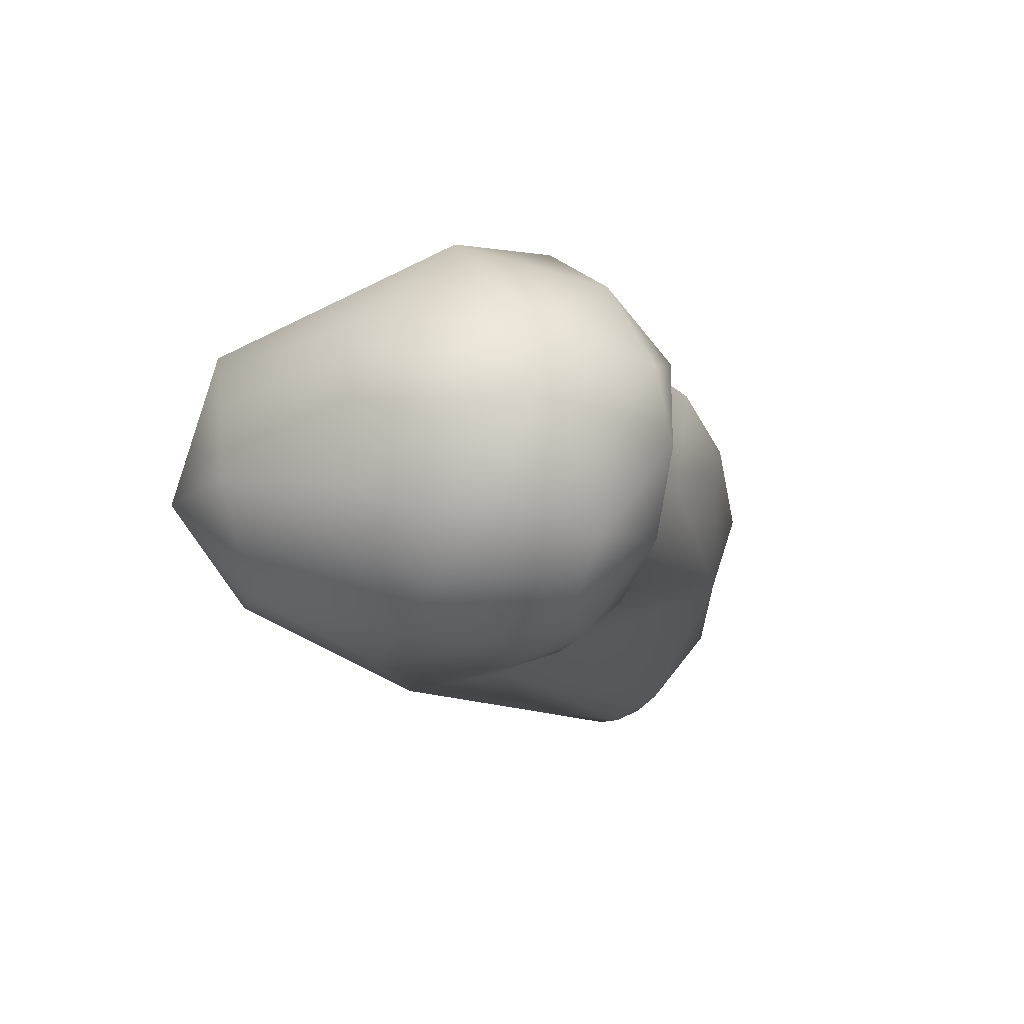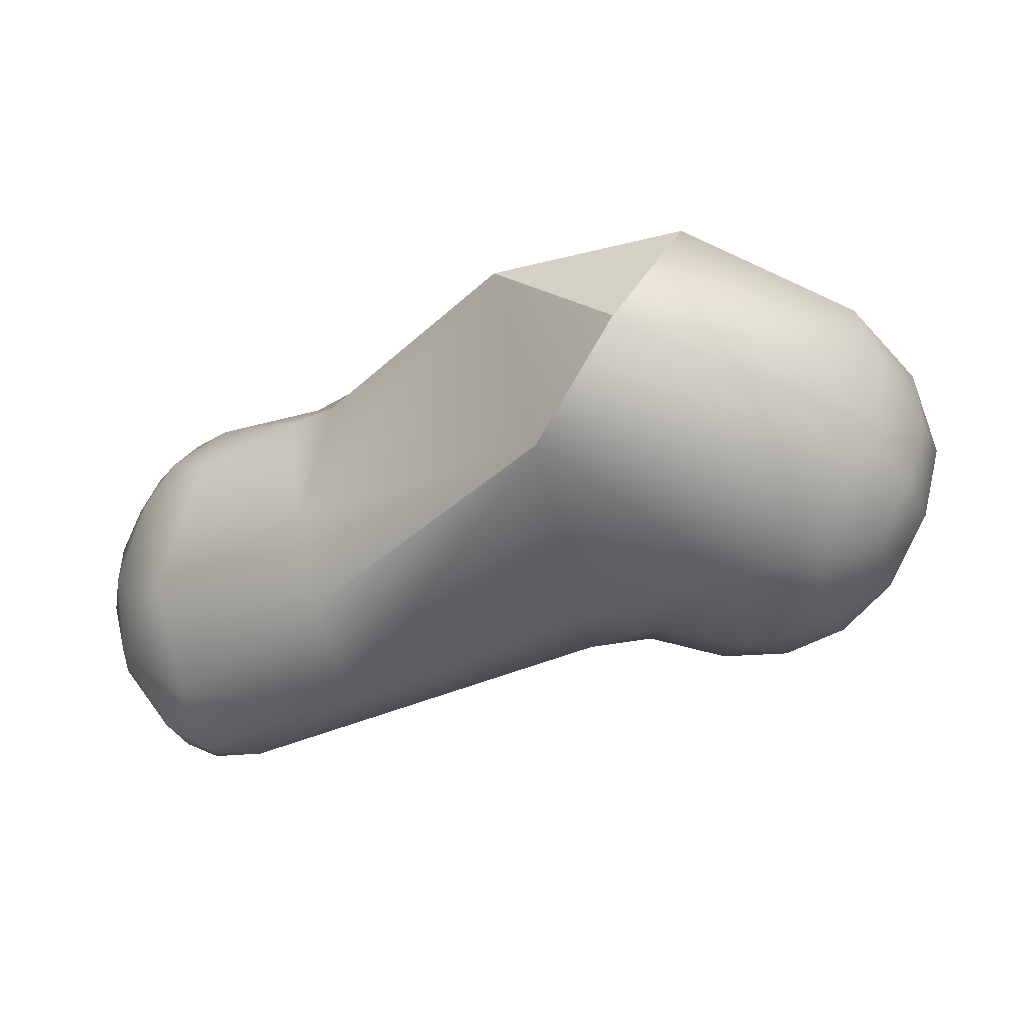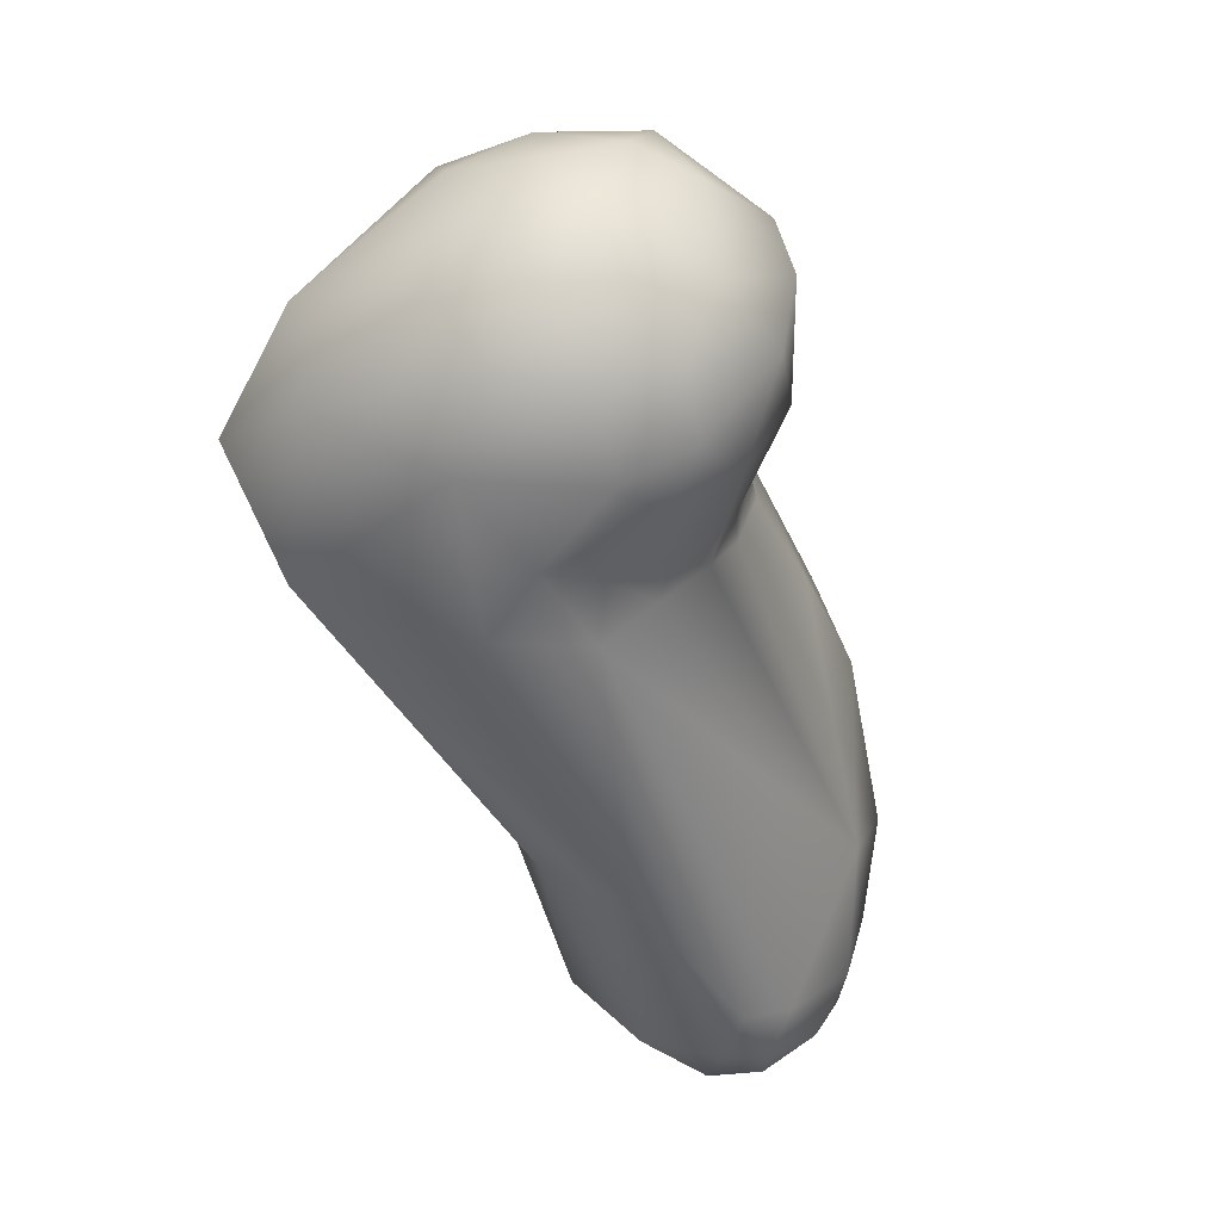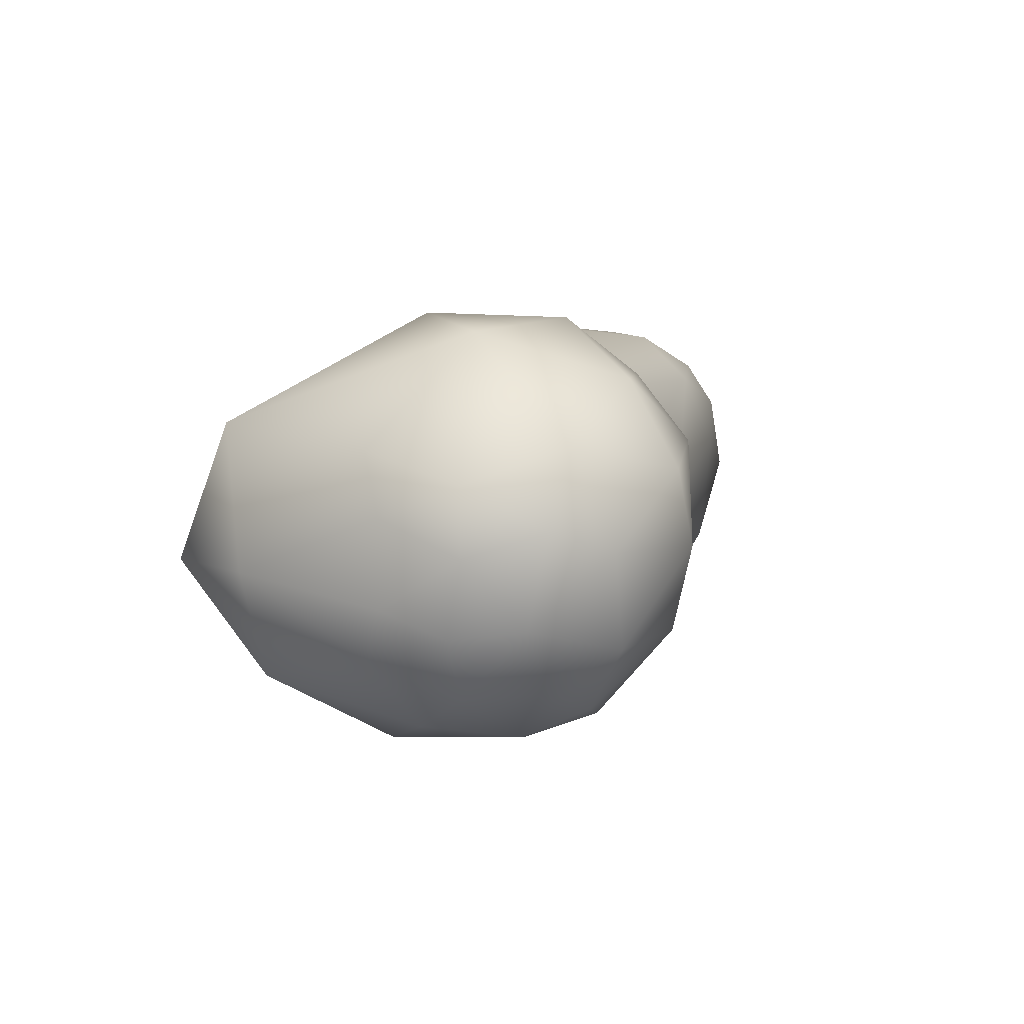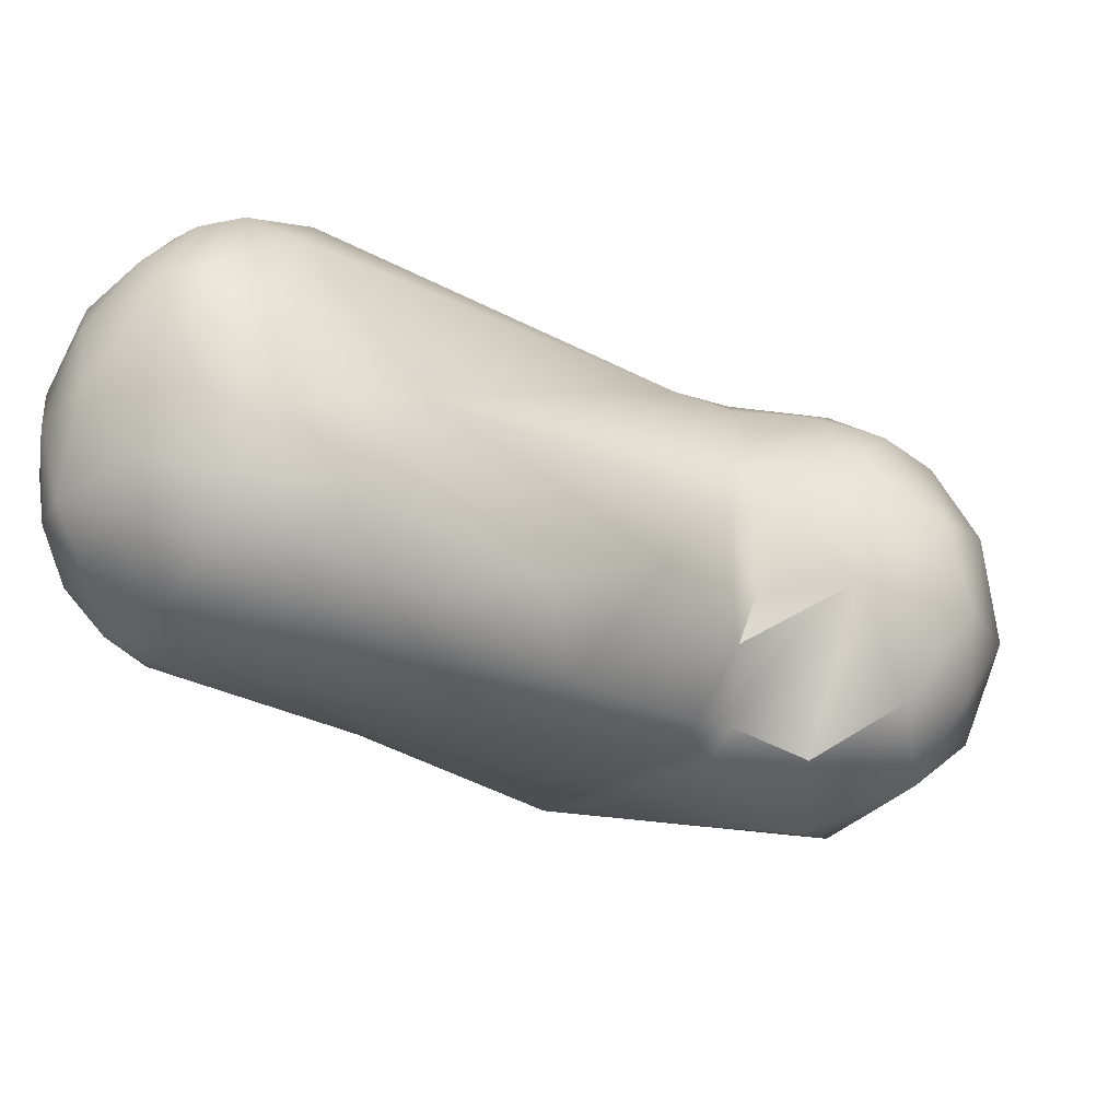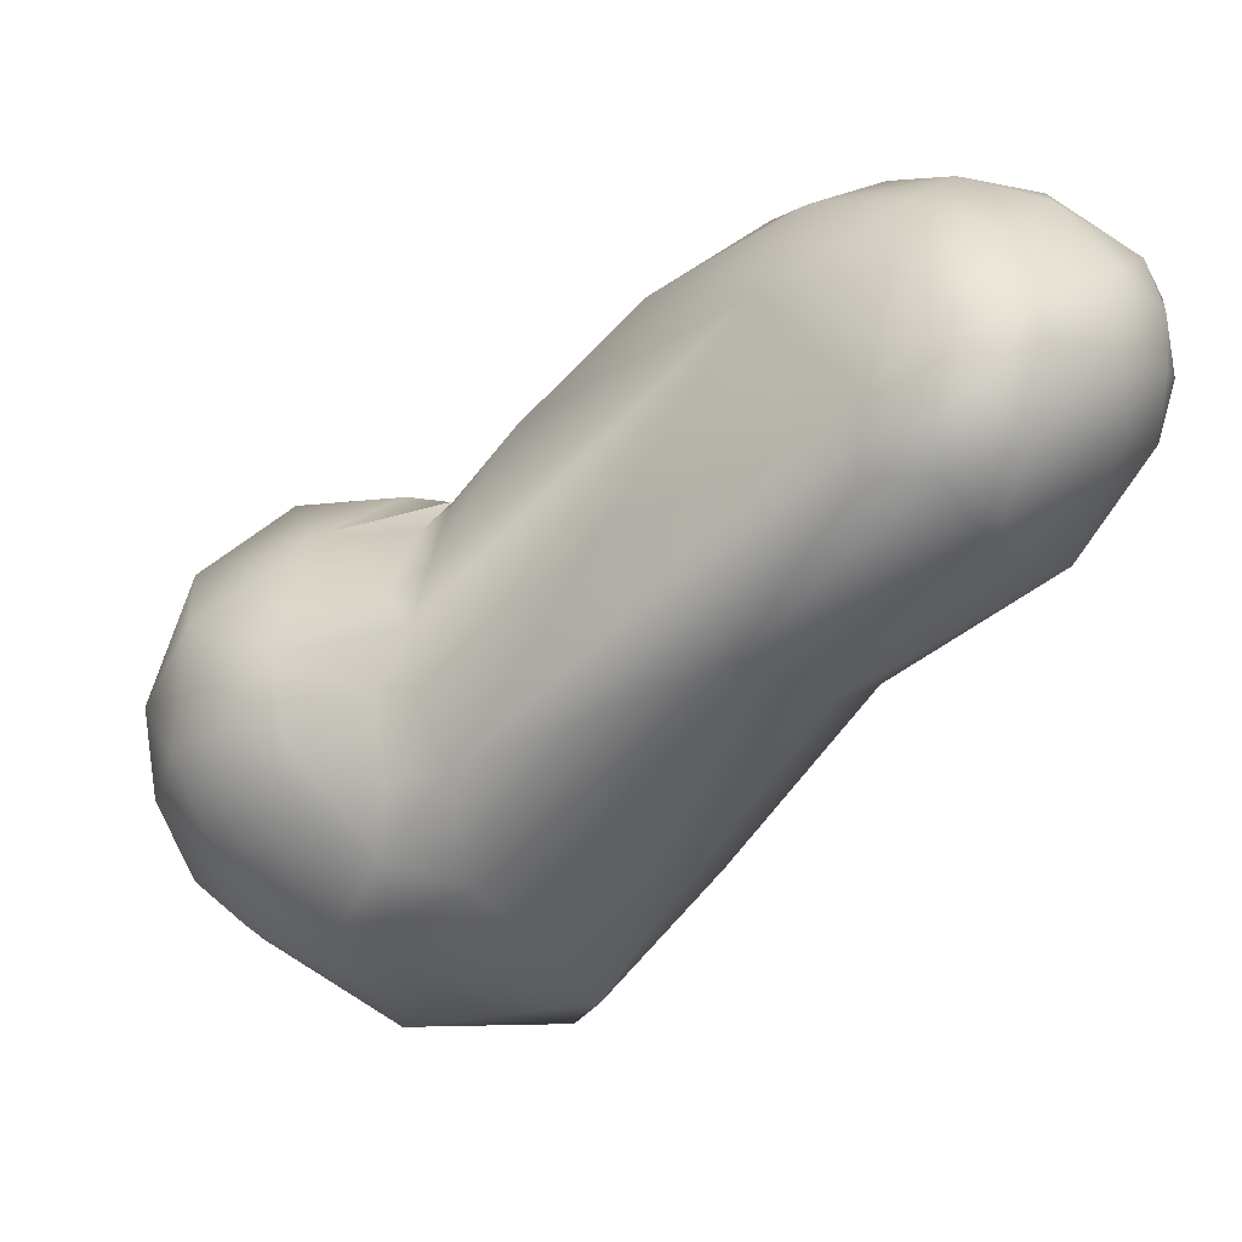
<metadata>
{"format":"obj","ext":"obj","renderer":"f3d","projection":"perspective","resolution":1024,"background":"white","views":[{"elev":-13.5,"azim":-115.5,"up":"+Y"},{"elev":-34.8,"azim":170.4,"up":"+Y"},{"elev":-57.4,"azim":-116.4,"up":"+Y"},{"elev":1.7,"azim":-118.6,"up":"+Y"},{"elev":75.9,"azim":-169.7,"up":"+Z"},{"elev":29.3,"azim":19.5,"up":"+Z"}]}
</metadata>
<code>
v -42.58 -138.7 819.4
v -42.23 -139.7 824.6
v -43.82 -134.2 819.8
v -44.05 -135.2 823.1
v -41.91 -135 828.6
v -43.34 -130.4 821.3
v -40.8 -127.2 825.8
v -42.42 -131.4 827.5
v -37.38 -144.1 821.9
v -37.12 -140.2 814.1
v -40.99 -141.7 821.4
v -40.64 -139.1 816.3
v -39.31 -141.9 817.8
v -39.42 -142.7 824.5
v -36.89 -143.3 826.4
v -40.15 -139.1 828.6
v -35.45 -141.2 829.2
v -39.06 -133.6 813.7
v -38.61 -137.7 813.9
v -41.88 -135.4 816.4
v -36.37 -134.9 831.4
v -37.79 -130.6 813.6
v -41.65 -132.1 816.4
v -39.4 -130.1 830
v -35.54 -126.8 829.5
v -37.63 -125.1 819.3
v -36.05 -124.2 825.2
v -34.17 -144.6 823.9
v -36.21 -143.5 817.3
v -31.69 -144.5 818
v -33.64 -143.6 826.8
v -30.68 -141.4 828.6
v -29.96 -139.4 830.6
v -31.94 -136.2 809.9
v -31.93 -133.5 831.7
v -31.76 -137.7 830.9
v -30.21 -136.8 831.9
v -30.79 -133.3 832.7
v -27.8 -132.9 837
v -31.53 -130.9 832
v -31.82 -127.6 830.1
v -30.28 -127.4 831.1
v -31.08 -125.9 828.4
v -29.67 -125.9 829.4
v -29.33 -144.6 822.9
v -30.2 -141.3 812
v -29.54 -143.5 825.8
v -26.65 -143.6 827
v -25.27 -144.6 822.4
v -28.65 -141.7 828.8
v -28.22 -129.2 810.7
v -24.79 -126.6 839.4
v -23.2 -130.1 842.1
v -24.08 -123.3 823.6
v -21.36 -124.1 838.8
v -21.58 -140.3 814.7
v -24.4 -136 809.8
v -17.02 -135.7 845.5
v -19.58 -129.6 815
v -18.78 -127.7 845.1
v -16.29 -131.3 847.4
v -14.66 -126.3 846.1
v -15.95 -123.6 834.3
v -18.84 -125.6 843.4
v -16.37 -124.5 843.2
v -12.56 -140.2 830.9
v -15.01 -143.5 834.3
v -11.11 -141.4 844.7
v -10.78 -143 842.3
v -11.48 -135.5 829.4
v -11.44 -137.6 847.9
v -11.84 -133.3 848.9
v -9.094 -136.9 848.6
v -12.79 -127.8 829.8
v -10.77 -127.2 832.3
v -13.94 -128.5 847.7
v -10.28 -127.3 847.6
v -10.83 -130.2 848.9
v -15.84 -124.9 829.7
v -12.26 -125.2 833.5
v -14.52 -123.5 840.9
v -11.09 -123.3 840.9
v -11.88 -124.7 844.9
v -9.338 -125.9 846.3
v -9.015 -124 843.8
v -6.139 -141.4 839.2
v -8.612 -139.4 847.5
v -8.4 -142 845
v -7.986 -142.8 842.6
v -6.701 -141 845.6
v -5.377 -141.2 843.2
v -4.894 -138.9 846.3
v -4.153 -136.5 836.5
v -6.229 -137.8 847.7
v -3.93 -133 847.1
v -3.277 -135.8 846.2
v -8.127 -134.6 848.9
v -5.919 -129.5 834.2
v -4.42 -127.6 836.9
v -3.761 -128.7 845.9
v -2.97 -128 844.1
v -2.624 -128.2 841.1
v -7.782 -128.1 847.8
v -7.072 -130.5 848.4
v -7.342 -124 839.1
v -7.08 -125.5 836
v -5.583 -125 838.5
v -3.626 -126.8 839.6
v -7.279 -124.4 843.7
v -7.524 -123.7 842.1
v -5.964 -124.4 842
v -5.136 -126.3 844.9
v -3.89 -126.1 841.9
v -1.82 -133.5 840.6
v -2.543 -137.1 842.3
v -2.844 -137 844.7
v -1.786 -133.5 843.6
v -3.02 -130 837.8
v -2.292 -131.6 845.1
v -1.881 -130.5 842
v -35.54 -126.8 829.5
v -31.53 -130.9 832
v -28.22 -129.2 810.7
v -21.58 -140.3 814.7
v -24.4 -136 809.8
v -24.4 -136 809.8
v -19.58 -129.6 815
v -19.58 -129.6 815
v -12.79 -127.8 829.8
g grp1
f 2 1 11
f 3 1 4
f 1 2 4
f 3 20 1
f 20 3 23
f 6 23 3
f 20 12 1
f 8 6 4
f 2 5 4
f 5 8 4
f 5 2 16
f 6 3 4
f 26 6 7
f 26 23 6
f 8 7 6
f 7 8 24
f 30 28 9
f 28 15 9
f 9 15 14
f 46 29 10
f 11 1 13
f 9 11 13
f 12 13 1
f 10 13 12
f 10 12 19
f 14 11 9
f 13 10 29
f 13 29 9
f 9 29 30
f 11 14 2
f 16 2 14
f 14 15 16
f 17 16 15
f 17 15 31
f 21 16 17
f 16 21 5
f 21 17 36
f 20 18 19
f 23 18 20
f 18 22 34
f 19 12 20
f 23 22 18
f 23 26 22
f 51 22 26
f 5 24 8
f 24 5 21
f 25 24 21
f 7 121 27
f 121 7 24
f 41 25 21
f 43 27 121
f 26 7 27
f 15 28 31
f 30 45 28
f 28 45 31
f 46 10 34
f 29 46 30
f 47 31 45
f 31 47 32
f 31 32 17
f 36 17 33
f 17 32 33
f 50 47 48
f 50 32 47
f 33 32 50
f 19 18 34
f 10 19 34
f 21 36 35
f 35 40 21
f 38 122 35
f 33 37 36
f 35 36 37
f 38 35 37
f 38 39 122
f 38 37 39
f 22 51 34
f 122 41 21
f 121 41 43
f 41 122 42
f 43 41 44
f 42 44 41
f 52 42 122
f 54 51 26
f 54 26 27
f 54 27 43
f 54 43 44
f 56 49 30
f 49 45 30
f 49 48 45
f 30 46 56
f 46 34 57
f 46 57 56
f 47 45 48
f 50 58 33
f 48 58 50
f 33 58 37
f 58 39 37
f 39 58 53
f 51 57 34
f 123 59 125
f 52 122 39
f 39 53 52
f 42 52 44
f 53 60 52
f 54 44 55
f 44 52 55
f 55 52 64
f 56 66 67
f 70 66 124
f 56 67 49
f 49 67 48
f 126 127 124
f 53 61 60
f 58 61 53
f 52 60 64
f 64 60 62
f 60 61 76
f 60 76 62
f 61 78 76
f 128 51 54
f 54 63 79
f 54 81 63
f 79 63 80
f 55 64 65
f 81 54 55
f 81 55 65
f 63 81 82
f 64 62 65
f 48 67 69
f 58 48 68
f 69 68 48
f 87 71 68
f 73 71 87
f 69 88 68
f 87 68 88
f 94 73 87
f 70 124 127
f 58 68 71
f 61 58 72
f 72 58 71
f 73 72 71
f 97 72 73
f 127 74 70
f 70 74 75
f 80 75 129
f 70 75 98
f 75 106 98
f 93 70 98
f 78 61 72
f 76 78 77
f 77 62 76
f 84 62 77
f 103 84 77
f 72 97 78
f 104 78 97
f 103 77 78
f 79 129 128
f 54 79 128
f 80 129 79
f 80 106 75
f 81 65 83
f 65 62 83
f 84 83 62
f 81 85 82
f 81 83 85
f 85 83 84
f 67 89 69
f 89 67 86
f 66 86 67
f 89 86 91
f 86 66 93
f 86 93 115
f 89 88 69
f 89 90 88
f 90 87 88
f 94 87 90
f 89 91 90
f 91 92 90
f 92 94 90
f 91 116 92
f 70 93 66
f 98 118 93
f 93 118 114
f 96 94 92
f 95 94 96
f 96 92 116
f 119 95 96
f 94 97 73
f 95 97 94
f 95 104 97
f 98 106 99
f 99 118 98
f 99 108 118
f 108 102 118
f 100 112 103
f 95 119 100
f 119 101 100
f 112 100 101
f 101 113 112
f 101 119 120
f 113 101 102
f 113 102 108
f 104 103 78
f 100 104 95
f 104 100 103
f 105 63 82
f 63 106 80
f 106 63 105
f 99 106 107
f 107 106 105
f 107 111 113
f 105 111 107
f 99 107 108
f 112 84 103
f 84 109 85
f 105 82 110
f 110 82 85
f 109 110 85
f 109 111 110
f 112 109 84
f 112 111 109
f 110 111 105
f 111 112 113
f 113 108 107
f 91 86 115
f 93 114 115
f 116 91 115
f 117 116 115
f 117 119 96
f 117 115 114
f 116 117 96
f 120 119 117
f 118 102 120
f 120 102 101
f 114 120 117
f 120 114 118

</code>
